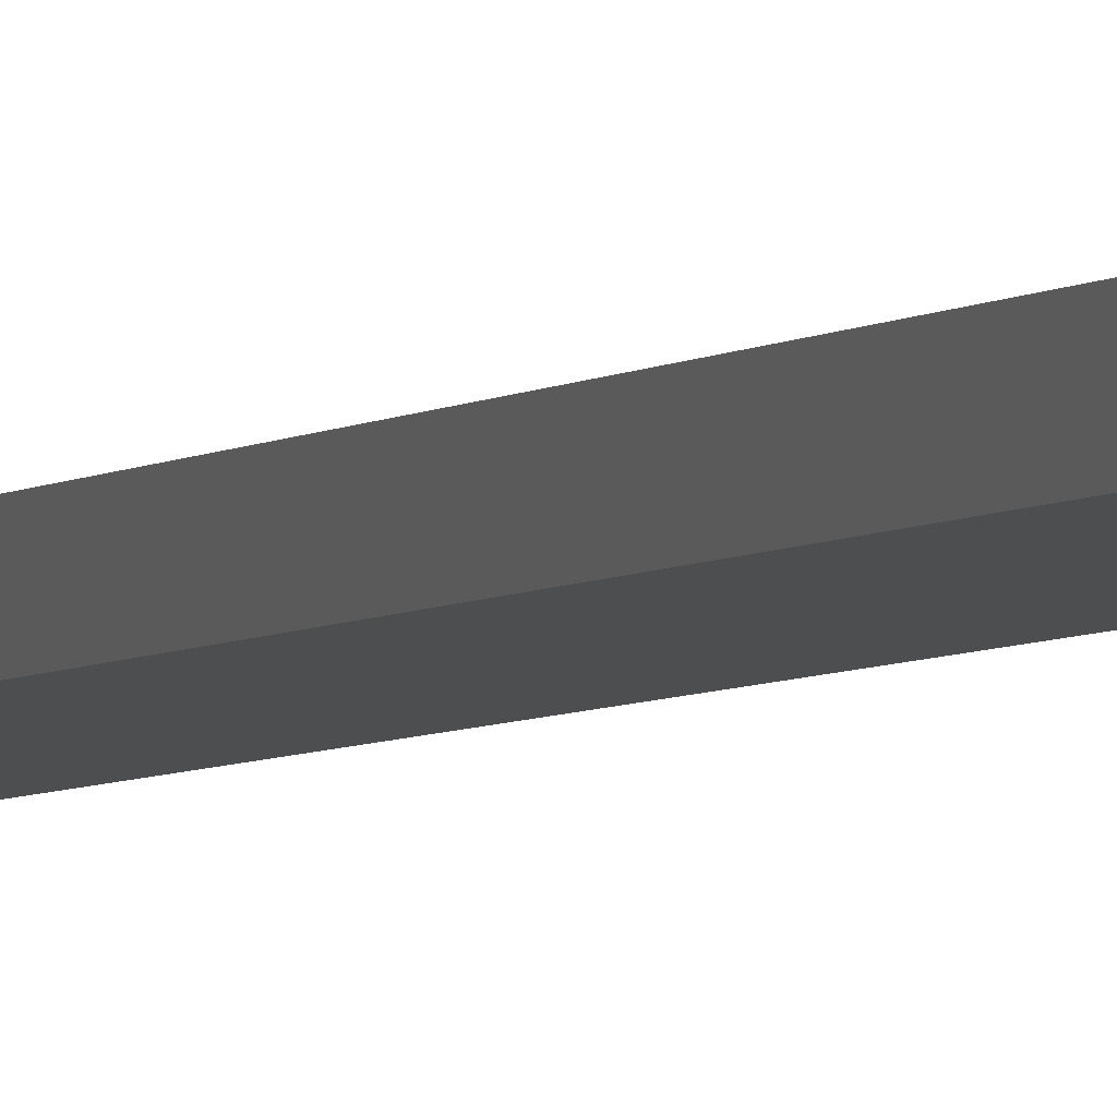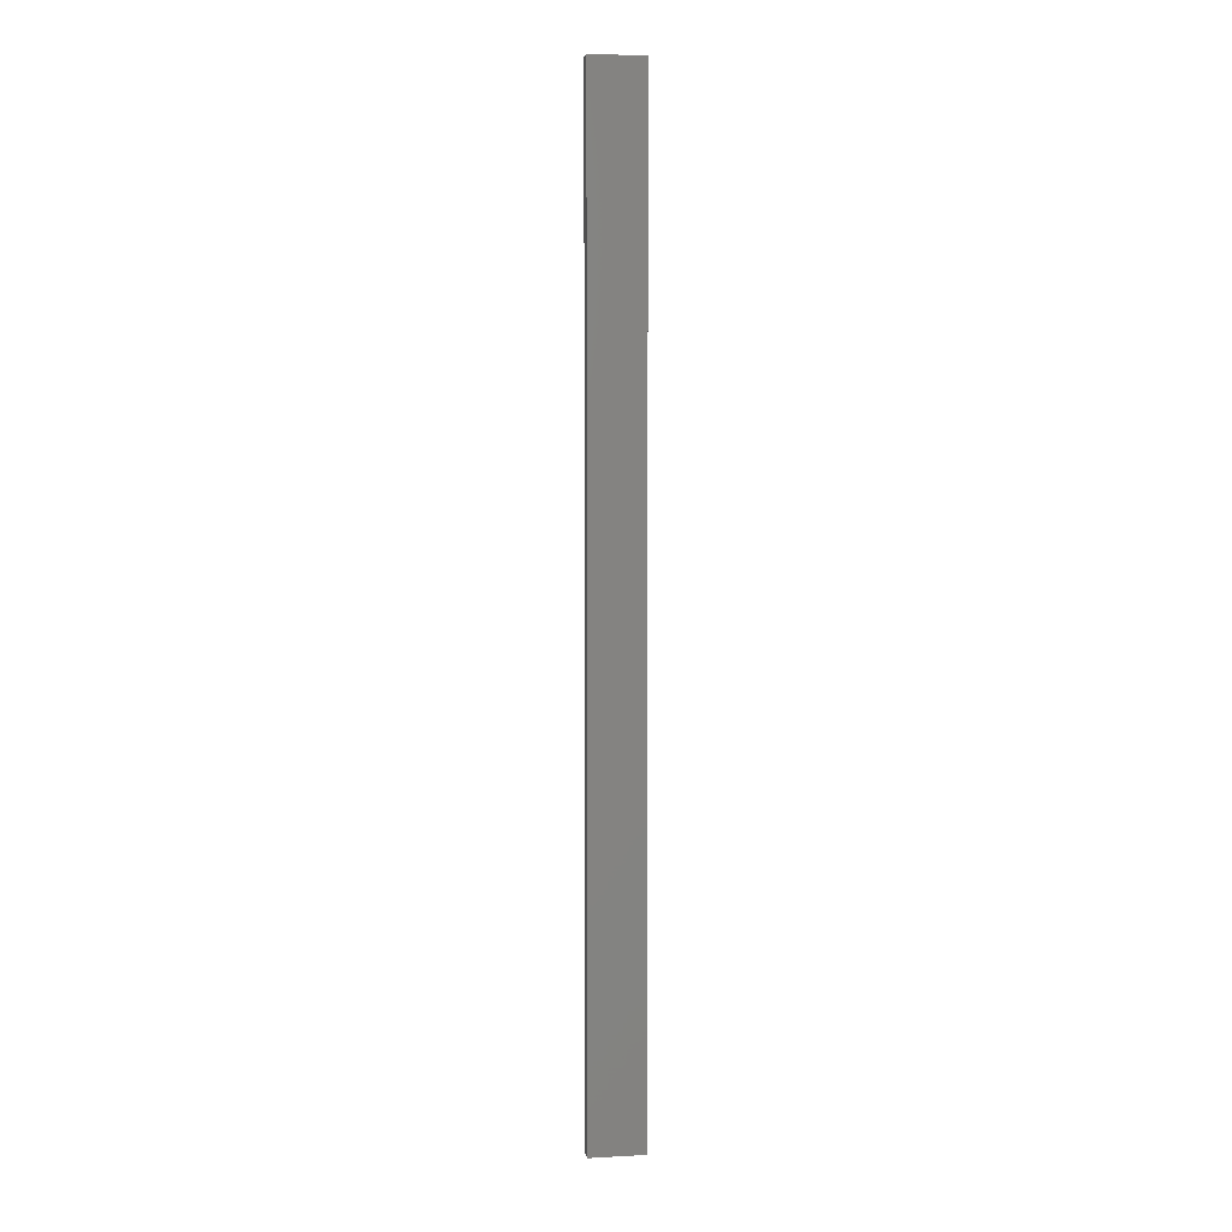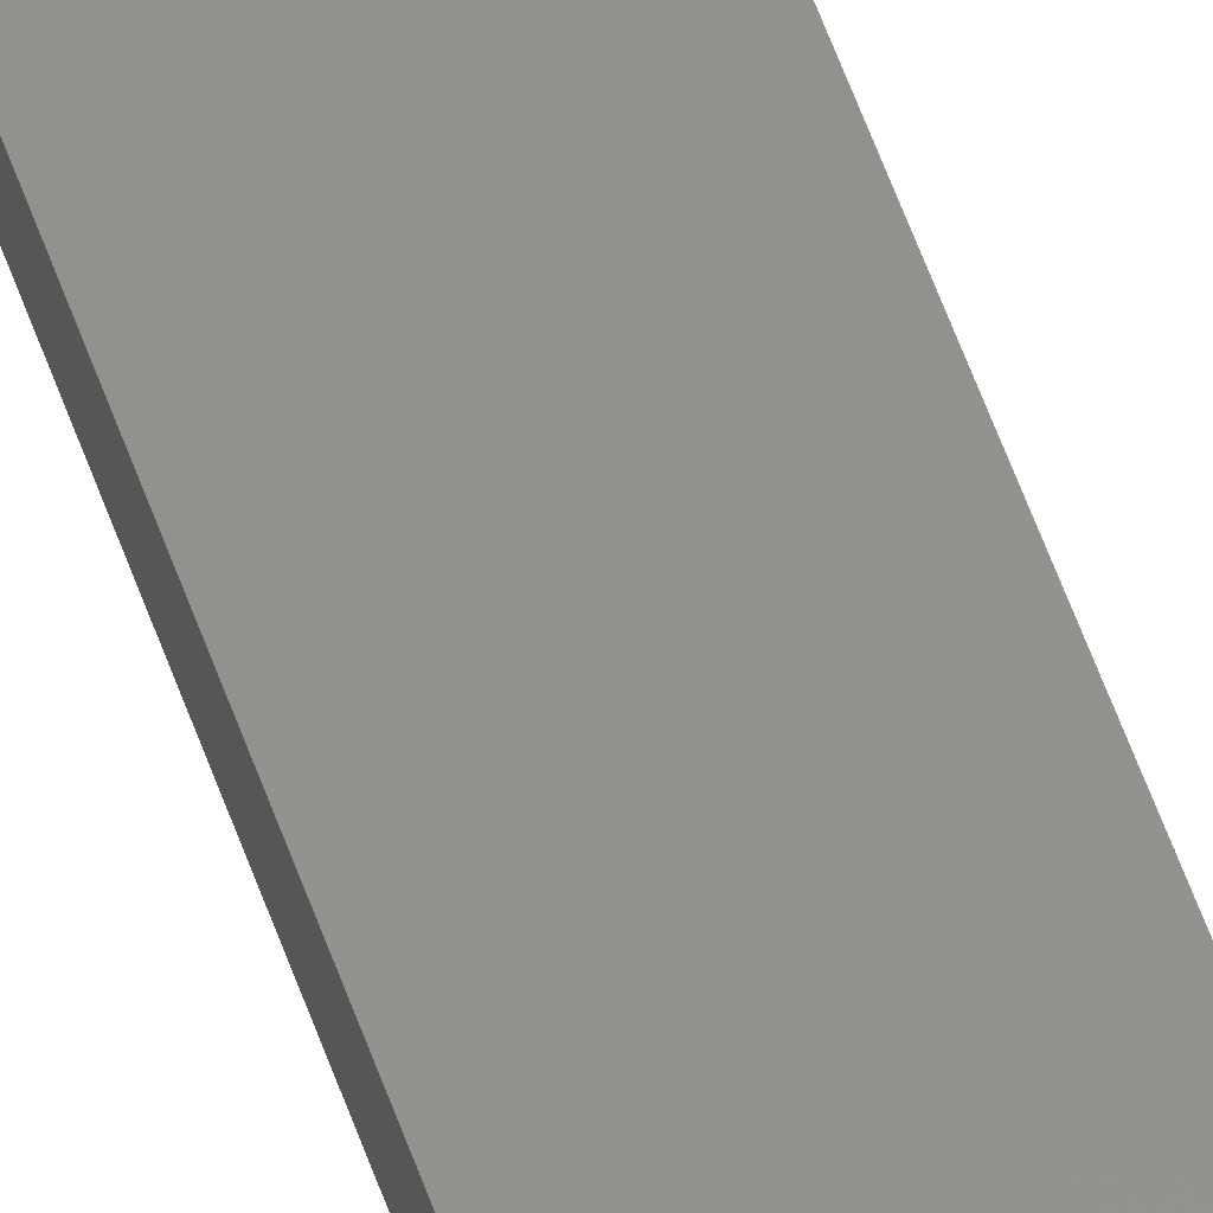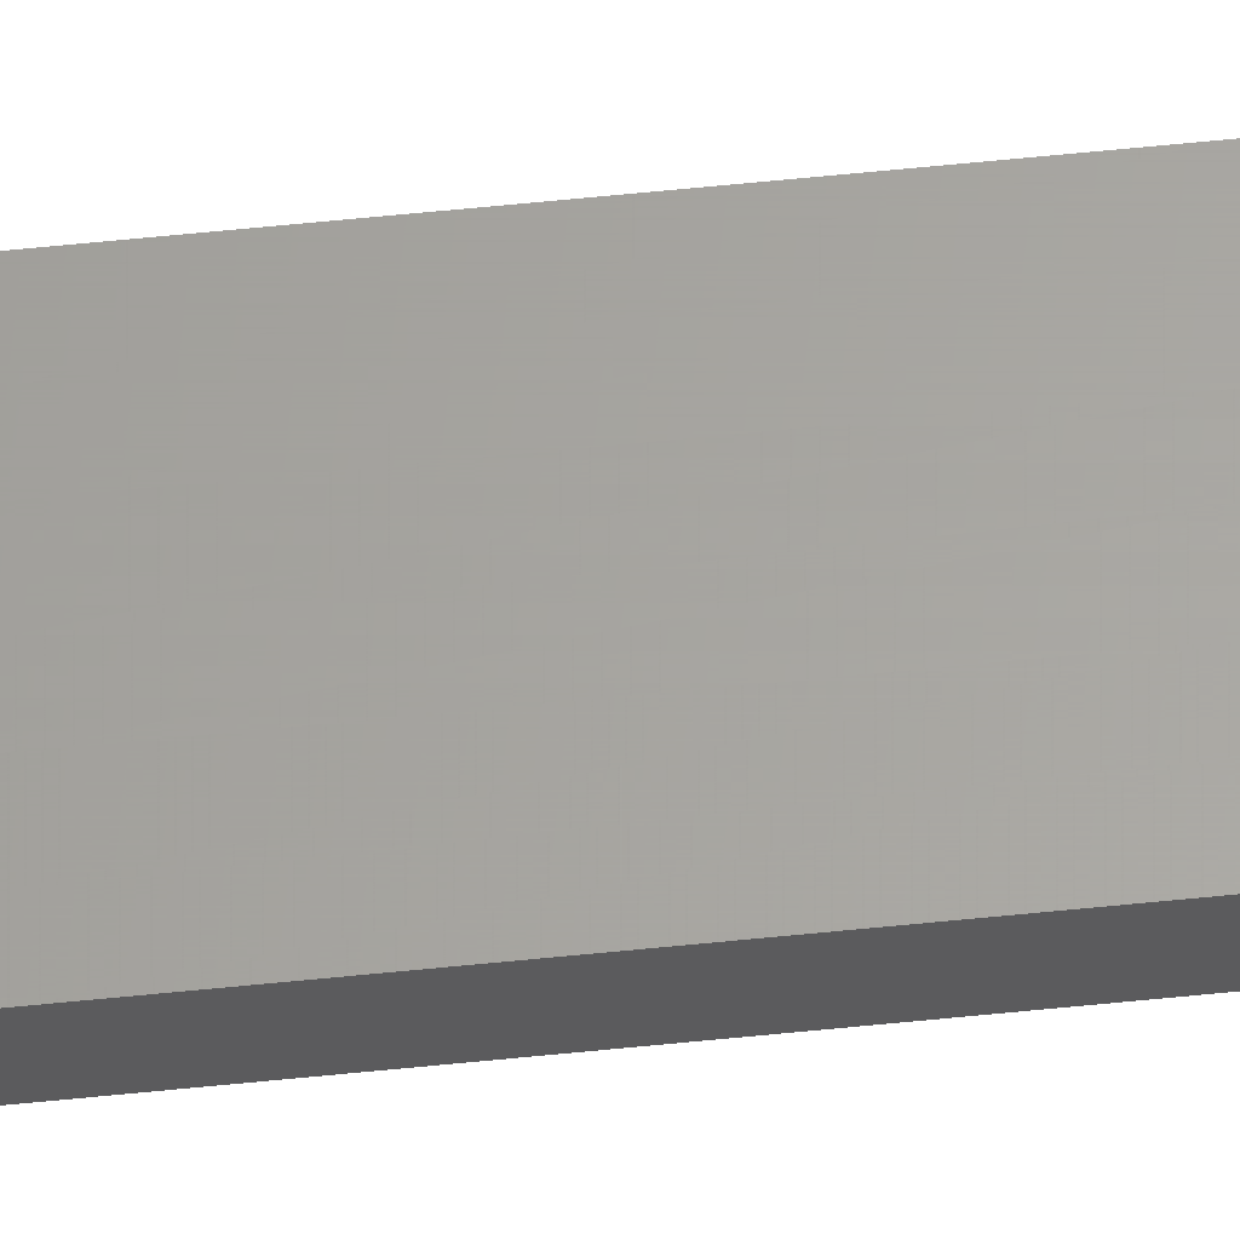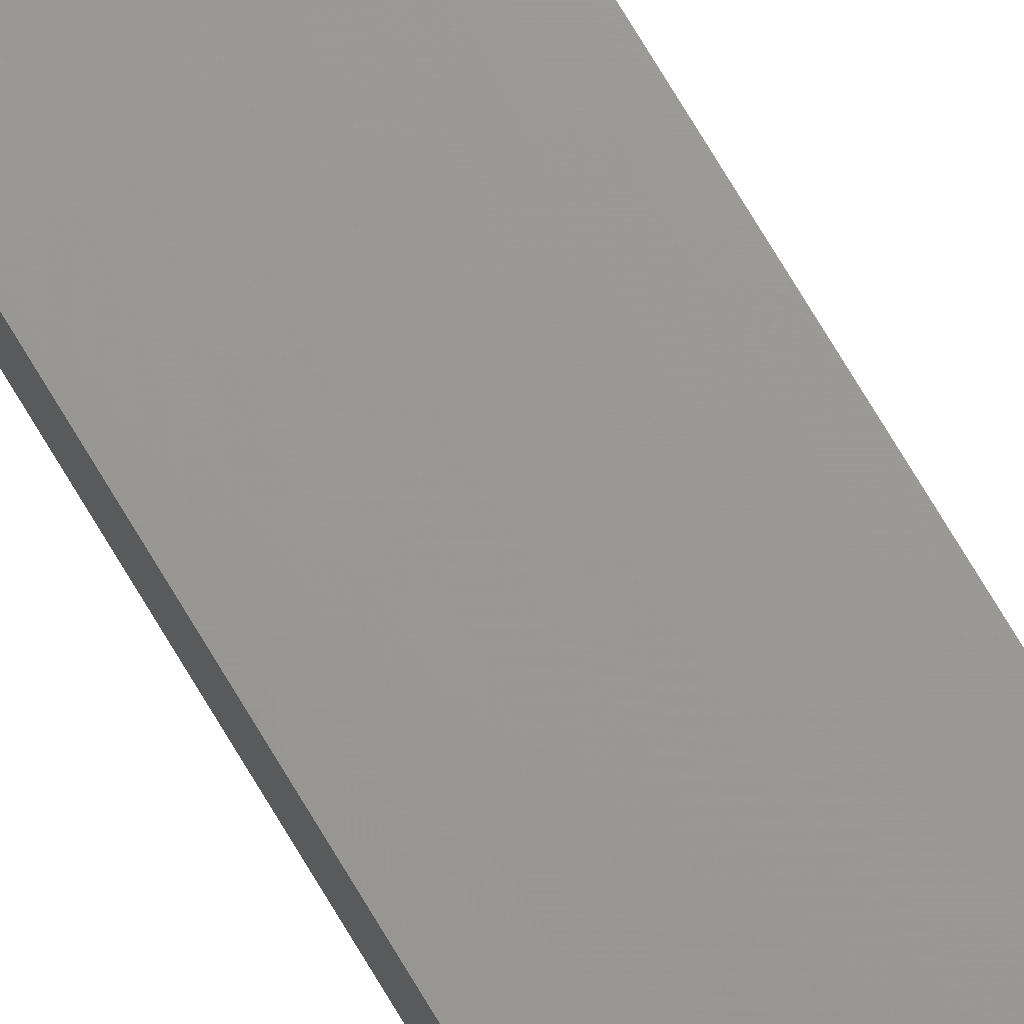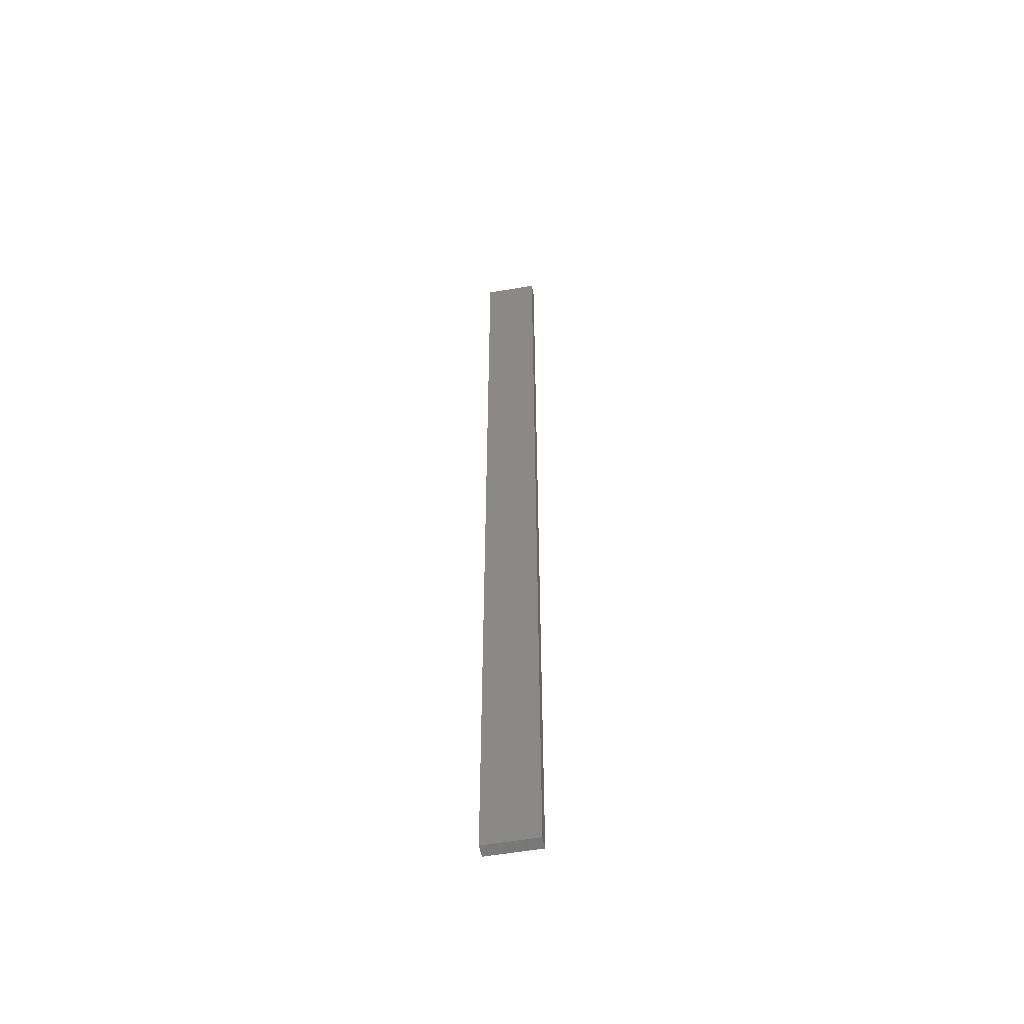
<metadata>
{"format":"stl","ext":"stl","renderer":"f3d","projection":"perspective","resolution":1024,"background":"white","views":[{"elev":-2.9,"azim":-16.4,"up":"+Y"},{"elev":4.4,"azim":-10.0,"up":"+Z"},{"elev":55.4,"azim":161.2,"up":"+Y"},{"elev":62.3,"azim":-95.9,"up":"+Y"},{"elev":69.7,"azim":-30.3,"up":"+Y"},{"elev":-54.7,"azim":10.5,"up":"+Z"}]}
</metadata>
<code>
# stl→obj: 16 verts, 28 faces
v -0.4446 -4.351 396.2
v -0.3779 -4.351 396.2
v -0.3779 -4.351 399.8
v -0.4446 -4.351 399.8
v -0.5112 -4.351 396.2
v -0.5112 -4.351 399.8
v -0.5779 -4.351 396.2
v -0.5779 -4.351 399.8
v -0.5778 -4.301 396.2
v -0.5778 -4.301 399.8
v -0.3779 -4.301 399.8
v -0.4445 -4.301 396.2
v -0.4445 -4.301 399.8
v -0.3779 -4.301 396.2
v -0.5112 -4.301 396.2
v -0.5112 -4.301 399.8
f 1 2 3
f 1 3 4
f 5 4 6
f 5 1 4
f 7 6 8
f 7 5 6
f 9 7 8
f 9 8 10
f 11 12 13
f 14 12 11
f 13 15 16
f 12 15 13
f 16 9 10
f 15 9 16
f 2 14 11
f 2 11 3
f 9 15 7
f 15 5 7
f 12 1 15
f 15 1 5
f 14 2 12
f 12 2 1
f 16 10 8
f 6 16 8
f 4 13 16
f 4 16 6
f 3 11 13
f 3 13 4

</code>
